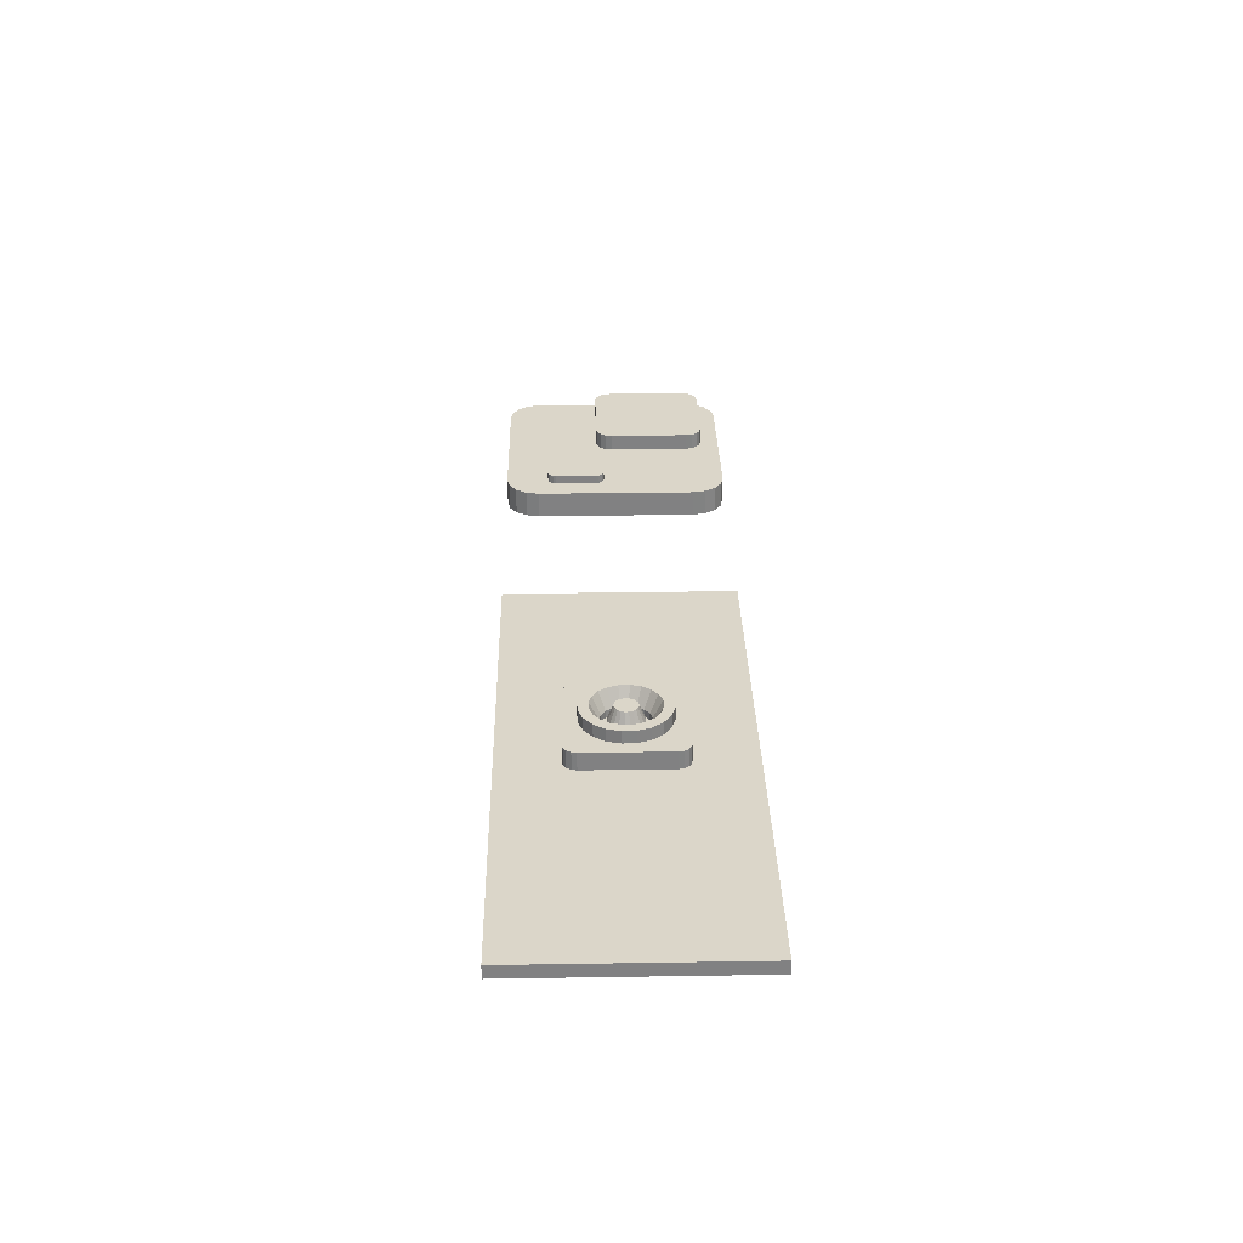
<metadata>
{"format":"obj","ext":"obj","renderer":"f3d","projection":"perspective","resolution":1024,"background":"white","views":[{"elev":29.7,"azim":88.7,"up":"+Y"}]}
</metadata>
<code>
v -0.213 -0 0.999
v -0.213 0.042 0.999
v 0.155 -0 0.999
v 0.155 0.042 0.999
v 1.605 0.042 0.999
v 1.605 -0 0.999
v -0.213 0.042 0.262
v -0.213 0.042 0.631
v -0.213 -0 0.262
v -0.213 -0 0.631
v -0.213 -0 0.999
v -0.213 0.042 0.999
v -0.213 0.042 0.262
v -0.213 -0 0.262
v 0.155 -0 0.262
v 0.155 0.042 0.262
v 1.605 0.042 0.262
v 1.605 -0 0.262
v 1.605 0.042 0.631
v 1.605 0.042 0.262
v 1.605 -0 0.262
v 1.605 -0 0.631
v 1.605 -0 0.999
v 1.605 0.042 0.999
v 0.741 0.042 0.452
v 0.466 0.042 0.452
v 0.45 0.042 0.455
v 0.757 0.042 0.455
v 0.437 0.042 0.464
v 0.771 0.042 0.464
v 0.428 0.042 0.477
v 0.78 0.042 0.477
v 0.425 0.042 0.493
v 0.783 0.042 0.493
v 0.425 0.042 0.768
v 0.783 0.042 0.768
v 0.428 0.042 0.784
v 0.78 0.042 0.784
v 0.437 0.042 0.798
v 0.771 0.042 0.798
v 0.45 0.042 0.807
v 0.757 0.042 0.807
v 0.466 0.042 0.81
v 0.741 0.042 0.81
v 0.597 0.137 0.595
v 0.608 0.137 0.595
v 0.619 0.137 0.598
v 0.586 0.137 0.599
v 0.628 0.137 0.604
v 0.577 0.137 0.606
v 0.635 0.137 0.613
v 0.571 0.137 0.616
v 0.639 0.137 0.624
v 0.568 0.137 0.626
v 0.64 0.137 0.635
v 0.569 0.137 0.638
v 0.636 0.137 0.646
v 0.572 0.137 0.648
v 0.63 0.137 0.655
v 0.579 0.137 0.657
v 0.621 0.137 0.662
v 0.589 0.137 0.663
v 0.611 0.137 0.666
v 0.6 0.137 0.666
v -1.462 0.085 0.262
v -0.938 0.085 0.262
v -0.897 0.085 0.27
v -1.502 0.085 0.27
v -0.863 0.085 0.293
v -1.537 0.085 0.293
v -0.84 0.085 0.328
v -1.56 0.085 0.328
v -0.831 0.085 0.369
v -1.568 0.085 0.369
v -0.831 0.085 0.892
v -1.568 0.085 0.892
v -0.84 0.085 0.933
v -1.56 0.085 0.933
v -0.863 0.085 0.968
v -1.537 0.085 0.968
v -0.897 0.085 0.991
v -1.502 0.085 0.991
v -0.938 0.085 0.999
v -1.462 0.085 0.999
v -1.493 0.138 0.324
v -1.231 0.138 0.324
v -1.211 0.138 0.328
v -1.513 0.138 0.328
v -1.193 0.138 0.339
v -1.53 0.138 0.339
v -1.182 0.138 0.356
v -1.542 0.138 0.356
v -1.178 0.138 0.377
v -1.546 0.138 0.377
v -1.178 0.138 0.638
v -1.546 0.138 0.638
v -1.182 0.138 0.659
v -1.542 0.138 0.659
v -1.193 0.138 0.676
v -1.53 0.138 0.676
v -1.211 0.138 0.688
v -1.513 0.138 0.688
v -1.231 0.138 0.692
v -1.493 0.138 0.692
v -1.073 0.113 0.669
v -0.937 0.113 0.669
v -0.927 0.113 0.671
v -1.084 0.113 0.671
v -0.918 0.113 0.677
v -1.093 0.113 0.677
v -0.912 0.113 0.686
v -1.099 0.113 0.686
v -0.91 0.113 0.697
v -1.101 0.113 0.697
v -0.91 0.113 0.833
v -1.101 0.113 0.833
v -0.912 0.113 0.843
v -1.099 0.113 0.843
v -0.918 0.113 0.852
v -1.093 0.113 0.852
v -0.927 0.113 0.858
v -1.084 0.113 0.858
v -0.937 0.113 0.86
v -1.073 0.113 0.86
v -0.831 -0 0.369
v -0.831 0.085 0.369
v -0.84 0.085 0.328
v -0.831 0.085 0.892
v -0.84 -0 0.328
v -0.831 -0 0.892
v -0.863 0.085 0.293
v -0.84 -0 0.933
v -0.863 -0 0.293
v -0.84 0.085 0.933
v -0.897 0.085 0.27
v -0.863 -0 0.968
v -0.897 -0 0.27
v -0.863 0.085 0.968
v -0.897 -0 0.991
v -0.897 0.085 0.991
v -0.938 0.085 0.262
v -0.938 -0 0.262
v -0.938 -0 0.999
v -0.938 0.085 0.999
v -1.462 -0 0.262
v -1.462 0.085 0.262
v -1.502 0.085 0.27
v -1.502 -0 0.27
v -1.537 0.085 0.293
v -1.537 -0 0.293
v -1.56 0.085 0.328
v -1.56 -0 0.328
v -1.462 0.085 0.999
v -1.462 -0 0.999
v -1.502 -0 0.991
v -1.502 0.085 0.991
v -1.537 -0 0.968
v -1.537 0.085 0.968
v -1.56 -0 0.933
v -1.56 0.085 0.933
v -1.568 0.085 0.369
v -1.568 -0 0.369
v -1.568 -0 0.892
v -1.568 0.085 0.892
v 0.783 0.042 0.768
v 0.78 0.042 0.784
v 0.783 0.099 0.768
v 0.783 0.042 0.493
v 0.78 0.099 0.784
v 0.783 0.099 0.493
v 0.771 0.042 0.798
v 0.78 0.099 0.477
v 0.771 0.099 0.798
v 0.78 0.042 0.477
v 0.757 0.042 0.807
v 0.771 0.099 0.464
v 0.757 0.099 0.807
v 0.771 0.042 0.464
v 0.757 0.099 0.455
v 0.757 0.042 0.455
v 0.741 0.042 0.81
v 0.741 0.099 0.81
v 0.741 0.099 0.452
v 0.741 0.042 0.452
v 0.466 0.099 0.81
v 0.466 0.042 0.81
v 0.45 0.042 0.807
v 0.45 0.099 0.807
v 0.437 0.042 0.798
v 0.437 0.099 0.798
v 0.428 0.042 0.784
v 0.428 0.099 0.784
v 0.466 0.042 0.452
v 0.466 0.099 0.452
v 0.45 0.099 0.455
v 0.45 0.042 0.455
v 0.437 0.099 0.464
v 0.437 0.042 0.464
v 0.428 0.099 0.477
v 0.428 0.042 0.477
v 0.425 0.042 0.768
v 0.425 0.099 0.768
v 0.425 0.099 0.493
v 0.425 0.042 0.493
v -0.213 0.042 0.262
v 0.155 0.042 0.262
v 0.155 0.042 0.631
v 1.605 0.042 0.262
v -0.213 0.042 0.631
v 1.605 0.042 0.631
v -0.213 0.042 0.999
v 1.605 0.042 0.999
v 0.155 0.042 0.999
v -1.099 0.113 0.686
v -1.101 0.113 0.697
v -1.101 0.085 0.697
v -1.099 0.085 0.686
v -1.101 0.085 0.833
v -1.093 0.113 0.677
v -1.101 0.113 0.833
v -1.093 0.085 0.677
v -1.099 0.085 0.843
v -1.084 0.113 0.671
v -1.099 0.113 0.843
v -1.084 0.085 0.671
v -1.093 0.085 0.852
v -1.073 0.113 0.669
v -1.093 0.113 0.852
v -1.073 0.085 0.669
v -1.084 0.085 0.858
v -0.937 0.113 0.669
v -1.084 0.113 0.858
v -0.937 0.085 0.669
v -1.073 0.085 0.86
v -0.927 0.113 0.671
v -1.073 0.113 0.86
v -0.927 0.085 0.671
v -0.937 0.085 0.86
v -0.918 0.113 0.677
v -0.937 0.113 0.86
v -0.918 0.085 0.677
v -0.927 0.085 0.858
v -0.912 0.113 0.686
v -0.927 0.113 0.858
v -0.912 0.085 0.686
v -0.918 0.085 0.852
v -0.91 0.113 0.697
v -0.918 0.113 0.852
v -0.91 0.085 0.697
v -0.912 0.085 0.843
v -0.91 0.113 0.833
v -0.912 0.113 0.843
v -0.91 0.085 0.833
v -1.542 0.138 0.356
v -1.546 0.138 0.377
v -1.546 0.085 0.377
v -1.542 0.085 0.356
v -1.546 0.085 0.638
v -1.53 0.138 0.339
v -1.546 0.138 0.638
v -1.53 0.085 0.339
v -1.542 0.085 0.659
v -1.513 0.138 0.328
v -1.542 0.138 0.659
v -1.513 0.085 0.328
v -1.53 0.085 0.676
v -1.493 0.138 0.324
v -1.53 0.138 0.676
v -1.493 0.085 0.324
v -1.513 0.085 0.688
v -1.231 0.138 0.324
v -1.513 0.138 0.688
v -1.231 0.085 0.324
v -1.493 0.085 0.692
v -1.211 0.138 0.328
v -1.493 0.138 0.692
v -1.211 0.085 0.328
v -1.231 0.085 0.692
v -1.193 0.138 0.339
v -1.231 0.138 0.692
v -1.193 0.085 0.339
v -1.211 0.085 0.688
v -1.182 0.138 0.356
v -1.211 0.138 0.688
v -1.182 0.085 0.356
v -1.193 0.085 0.676
v -1.178 0.138 0.377
v -1.193 0.138 0.676
v -1.178 0.085 0.377
v -1.182 0.085 0.659
v -1.178 0.138 0.638
v -1.182 0.138 0.659
v -1.178 0.085 0.638
v 0.535 0.064 0.599
v 0.528 0.064 0.622
v 0.528 0.086 0.622
v 0.535 0.086 0.599
v 0.548 0.064 0.579
v 0.529 0.086 0.645
v 0.529 0.064 0.645
v 0.548 0.086 0.579
v 0.567 0.064 0.564
v 0.537 0.086 0.668
v 0.537 0.064 0.668
v 0.567 0.086 0.564
v 0.589 0.064 0.556
v 0.552 0.086 0.687
v 0.552 0.064 0.687
v 0.589 0.086 0.556
v 0.613 0.064 0.555
v 0.572 0.086 0.7
v 0.572 0.064 0.7
v 0.613 0.086 0.555
v 0.636 0.064 0.561
v 0.595 0.086 0.706
v 0.595 0.064 0.706
v 0.636 0.086 0.561
v 0.656 0.064 0.575
v 0.619 0.086 0.705
v 0.619 0.064 0.705
v 0.656 0.086 0.575
v 0.67 0.064 0.593
v 0.641 0.086 0.697
v 0.641 0.064 0.697
v 0.67 0.086 0.593
v 0.679 0.064 0.616
v 0.66 0.086 0.682
v 0.66 0.064 0.682
v 0.679 0.086 0.616
v 0.68 0.064 0.64
v 0.673 0.086 0.663
v 0.673 0.064 0.663
v 0.68 0.086 0.64
v 0.655 0.139 0.723
v 0.681 0.139 0.702
v 0.624 0.139 0.734
v 0.699 0.139 0.675
v 0.708 0.139 0.643
v 0.591 0.139 0.735
v 0.707 0.139 0.61
v 0.696 0.139 0.579
v 0.56 0.139 0.726
v 0.675 0.139 0.553
v 0.532 0.139 0.708
v 0.648 0.139 0.535
v 0.512 0.139 0.682
v 0.616 0.139 0.526
v 0.501 0.139 0.651
v 0.583 0.139 0.527
v 0.499 0.139 0.618
v 0.552 0.139 0.539
v 0.508 0.139 0.586
v 0.527 0.139 0.559
v 0.55 0.09 0.624
v 0.565 0.064 0.626
v 0.554 0.09 0.608
v 0.568 0.064 0.614
v 0.565 0.064 0.638
v 0.564 0.09 0.594
v 0.55 0.09 0.641
v 0.575 0.064 0.604
v 0.569 0.064 0.65
v 0.577 0.09 0.583
v 0.556 0.09 0.657
v 0.585 0.064 0.596
v 0.577 0.064 0.66
v 0.593 0.09 0.577
v 0.567 0.09 0.671
v 0.596 0.064 0.592
v 0.587 0.064 0.666
v 0.61 0.09 0.576
v 0.581 0.09 0.68
v 0.609 0.064 0.591
v 0.599 0.064 0.67
v 0.627 0.09 0.581
v 0.597 0.09 0.685
v 0.62 0.064 0.595
v 0.612 0.064 0.669
v 0.641 0.09 0.591
v 0.614 0.09 0.684
v 0.631 0.064 0.602
v 0.623 0.064 0.665
v 0.651 0.09 0.604
v 0.63 0.09 0.678
v 0.638 0.064 0.611
v 0.633 0.064 0.657
v 0.657 0.09 0.62
v 0.644 0.09 0.668
v 0.643 0.064 0.623
v 0.64 0.064 0.647
v 0.658 0.09 0.637
v 0.653 0.09 0.654
v 0.643 0.064 0.635
v 0.595 0.064 0.706
v 0.572 0.064 0.7
v 0.587 0.064 0.666
v 0.599 0.064 0.67
v 0.577 0.064 0.66
v 0.619 0.064 0.705
v 0.552 0.064 0.687
v 0.612 0.064 0.669
v 0.569 0.064 0.65
v 0.641 0.064 0.697
v 0.537 0.064 0.668
v 0.623 0.064 0.665
v 0.565 0.064 0.638
v 0.66 0.064 0.682
v 0.529 0.064 0.645
v 0.633 0.064 0.657
v 0.565 0.064 0.626
v 0.673 0.064 0.663
v 0.528 0.064 0.622
v 0.64 0.064 0.647
v 0.568 0.064 0.614
v 0.68 0.064 0.64
v 0.535 0.064 0.599
v 0.643 0.064 0.635
v 0.575 0.064 0.604
v 0.679 0.064 0.616
v 0.548 0.064 0.579
v 0.643 0.064 0.623
v 0.585 0.064 0.596
v 0.67 0.064 0.593
v 0.567 0.064 0.564
v 0.638 0.064 0.611
v 0.596 0.064 0.592
v 0.656 0.064 0.575
v 0.589 0.064 0.556
v 0.631 0.064 0.602
v 0.609 0.064 0.591
v 0.636 0.064 0.561
v 0.613 0.064 0.555
v 0.62 0.064 0.595
v 0.608 0.137 0.595
v 0.597 0.137 0.595
v 0.593 0.09 0.577
v 0.577 0.09 0.583
v 0.61 0.09 0.576
v 0.586 0.137 0.599
v 0.619 0.137 0.598
v 0.564 0.09 0.594
v 0.627 0.09 0.581
v 0.577 0.137 0.606
v 0.628 0.137 0.604
v 0.554 0.09 0.608
v 0.641 0.09 0.591
v 0.571 0.137 0.616
v 0.635 0.137 0.613
v 0.55 0.09 0.624
v 0.651 0.09 0.604
v 0.568 0.137 0.626
v 0.639 0.137 0.624
v 0.55 0.09 0.641
v 0.657 0.09 0.62
v 0.569 0.137 0.638
v 0.64 0.137 0.635
v 0.556 0.09 0.657
v 0.658 0.09 0.637
v 0.572 0.137 0.648
v 0.636 0.137 0.646
v 0.567 0.09 0.671
v 0.653 0.09 0.654
v 0.579 0.137 0.657
v 0.63 0.137 0.655
v 0.581 0.09 0.68
v 0.644 0.09 0.668
v 0.589 0.137 0.663
v 0.621 0.137 0.662
v 0.597 0.09 0.685
v 0.63 0.09 0.678
v 0.6 0.137 0.666
v 0.611 0.137 0.666
v 0.614 0.09 0.684
v 0.588 0.139 0.767
v 0.546 0.139 0.756
v 0.56 0.139 0.726
v 0.591 0.139 0.735
v 0.532 0.139 0.708
v 0.631 0.139 0.766
v 0.51 0.139 0.732
v 0.624 0.139 0.734
v 0.512 0.139 0.682
v 0.671 0.139 0.751
v 0.484 0.139 0.698
v 0.655 0.139 0.723
v 0.501 0.139 0.651
v 0.705 0.139 0.724
v 0.469 0.139 0.657
v 0.681 0.139 0.702
v 0.499 0.139 0.618
v 0.729 0.139 0.688
v 0.467 0.139 0.614
v 0.699 0.139 0.675
v 0.508 0.139 0.586
v 0.74 0.139 0.647
v 0.479 0.139 0.573
v 0.708 0.139 0.643
v 0.527 0.139 0.559
v 0.739 0.139 0.604
v 0.503 0.139 0.537
v 0.707 0.139 0.61
v 0.552 0.139 0.539
v 0.724 0.139 0.563
v 0.537 0.139 0.51
v 0.696 0.139 0.579
v 0.583 0.139 0.527
v 0.697 0.139 0.53
v 0.577 0.139 0.496
v 0.675 0.139 0.553
v 0.616 0.139 0.526
v 0.662 0.139 0.506
v 0.62 0.139 0.494
v 0.648 0.139 0.535
v 0.577 0.099 0.496
v 0.577 0.139 0.496
v 0.537 0.099 0.51
v 0.537 0.139 0.51
v 0.62 0.139 0.494
v 0.503 0.099 0.537
v 0.62 0.099 0.494
v 0.503 0.139 0.537
v 0.662 0.139 0.506
v 0.479 0.099 0.573
v 0.662 0.099 0.506
v 0.479 0.139 0.573
v 0.697 0.139 0.53
v 0.467 0.099 0.614
v 0.697 0.099 0.53
v 0.467 0.139 0.614
v 0.724 0.139 0.563
v 0.469 0.099 0.657
v 0.724 0.099 0.563
v 0.469 0.139 0.657
v 0.739 0.139 0.604
v 0.484 0.099 0.698
v 0.739 0.099 0.604
v 0.484 0.139 0.698
v 0.74 0.139 0.647
v 0.51 0.099 0.732
v 0.74 0.099 0.647
v 0.51 0.139 0.732
v 0.729 0.139 0.688
v 0.546 0.099 0.756
v 0.729 0.099 0.688
v 0.546 0.139 0.756
v 0.705 0.139 0.724
v 0.588 0.099 0.767
v 0.705 0.099 0.724
v 0.588 0.139 0.767
v 0.671 0.139 0.751
v 0.631 0.099 0.766
v 0.671 0.099 0.751
v 0.631 0.139 0.766
v 0.757 0.099 0.807
v 0.741 0.099 0.81
v 0.546 0.099 0.756
v 0.588 0.099 0.767
v 0.51 0.099 0.732
v 0.771 0.099 0.798
v 0.466 0.099 0.81
v 0.631 0.099 0.766
v 0.484 0.099 0.698
v 0.78 0.099 0.784
v 0.45 0.099 0.807
v 0.671 0.099 0.751
v 0.469 0.099 0.657
v 0.783 0.099 0.768
v 0.437 0.099 0.798
v 0.705 0.099 0.724
v 0.467 0.099 0.614
v 0.783 0.099 0.493
v 0.428 0.099 0.784
v 0.729 0.099 0.688
v 0.479 0.099 0.573
v 0.78 0.099 0.477
v 0.425 0.099 0.768
v 0.74 0.099 0.647
v 0.503 0.099 0.537
v 0.771 0.099 0.464
v 0.425 0.099 0.493
v 0.739 0.099 0.604
v 0.537 0.099 0.51
v 0.757 0.099 0.455
v 0.428 0.099 0.477
v 0.724 0.099 0.563
v 0.577 0.099 0.496
v 0.741 0.099 0.452
v 0.437 0.099 0.464
v 0.697 0.099 0.53
v 0.62 0.099 0.494
v 0.466 0.099 0.452
v 0.45 0.099 0.455
v 0.662 0.099 0.506
f 1 3 2
f 2 3 4
f 4 3 5
f 5 3 6
f 7 9 8
f 8 9 10
f 10 11 8
f 8 11 12
f 13 15 14
f 16 15 13
f 17 15 16
f 18 15 17
f 19 21 20
f 22 21 19
f 19 23 22
f 24 23 19
f 25 27 26
f 27 25 28
f 27 28 29
f 29 28 30
f 29 30 31
f 31 30 32
f 31 32 33
f 33 32 34
f 33 34 35
f 35 34 36
f 35 36 37
f 37 36 38
f 37 38 39
f 39 38 40
f 39 40 41
f 41 40 42
f 41 42 43
f 43 42 44
f 45 47 46
f 47 45 48
f 47 48 49
f 49 48 50
f 49 50 51
f 51 50 52
f 51 52 53
f 53 52 54
f 53 54 55
f 55 54 56
f 55 56 57
f 57 56 58
f 57 58 59
f 59 58 60
f 59 60 61
f 61 60 62
f 61 62 63
f 63 62 64
f 65 67 66
f 67 65 68
f 67 68 69
f 69 68 70
f 69 70 71
f 71 70 72
f 71 72 73
f 73 72 74
f 73 74 75
f 75 74 76
f 75 76 77
f 77 76 78
f 77 78 79
f 79 78 80
f 79 80 81
f 81 80 82
f 81 82 83
f 83 82 84
f 85 87 86
f 87 85 88
f 87 88 89
f 89 88 90
f 89 90 91
f 91 90 92
f 91 92 93
f 93 92 94
f 93 94 95
f 95 94 96
f 95 96 97
f 97 96 98
f 97 98 99
f 99 98 100
f 99 100 101
f 101 100 102
f 101 102 103
f 103 102 104
f 105 107 106
f 107 105 108
f 107 108 109
f 109 108 110
f 109 110 111
f 111 110 112
f 111 112 113
f 113 112 114
f 113 114 115
f 115 114 116
f 115 116 117
f 117 116 118
f 117 118 119
f 119 118 120
f 119 120 121
f 121 120 122
f 121 122 123
f 123 122 124
f 125 127 126
f 128 125 126
f 129 127 125
f 130 125 128
f 129 131 127
f 128 132 130
f 133 131 129
f 134 132 128
f 133 135 131
f 134 136 132
f 137 135 133
f 138 136 134
f 138 139 136
f 140 139 138
f 137 141 135
f 142 141 137
f 140 143 139
f 144 143 140
f 142 145 141
f 141 145 146
f 146 145 147
f 147 145 148
f 147 148 149
f 149 148 150
f 149 150 151
f 151 150 152
f 153 143 144
f 154 143 153
f 154 153 155
f 155 153 156
f 155 156 157
f 157 156 158
f 157 158 159
f 159 158 160
f 151 152 161
f 161 152 162
f 159 160 163
f 162 163 161
f 163 160 164
f 161 163 164
f 165 167 166
f 165 168 167
f 166 167 169
f 167 168 170
f 166 169 171
f 170 168 172
f 171 169 173
f 172 168 174
f 171 173 175
f 172 174 176
f 175 173 177
f 176 174 178
f 176 178 179
f 179 178 180
f 175 177 181
f 181 177 182
f 179 180 183
f 183 180 184
f 185 181 182
f 186 181 185
f 185 187 186
f 188 187 185
f 188 189 187
f 190 189 188
f 190 191 189
f 192 191 190
f 184 193 183
f 183 193 194
f 193 195 194
f 196 195 193
f 196 197 195
f 198 197 196
f 198 199 197
f 200 199 198
f 192 201 191
f 202 201 192
f 200 203 199
f 203 201 202
f 204 203 200
f 204 201 203
f 205 207 206
f 206 207 208
f 209 207 205
f 208 207 210
f 211 207 209
f 210 207 212
f 213 207 211
f 212 207 213
f 214 216 215
f 217 216 214
f 216 218 215
f 219 217 214
f 215 218 220
f 221 217 219
f 218 222 220
f 223 221 219
f 220 222 224
f 225 221 223
f 222 226 224
f 227 225 223
f 224 226 228
f 229 225 227
f 226 230 228
f 231 229 227
f 228 230 232
f 233 229 231
f 230 234 232
f 235 233 231
f 232 234 236
f 237 233 235
f 234 238 236
f 239 237 235
f 236 238 240
f 241 237 239
f 238 242 240
f 243 241 239
f 240 242 244
f 245 241 243
f 242 246 244
f 247 245 243
f 244 246 248
f 249 245 247
f 246 250 248
f 251 249 247
f 248 250 252
f 253 249 251
f 250 253 252
f 252 253 251
f 254 256 255
f 257 256 254
f 256 258 255
f 259 257 254
f 255 258 260
f 261 257 259
f 258 262 260
f 263 261 259
f 260 262 264
f 265 261 263
f 262 266 264
f 267 265 263
f 264 266 268
f 269 265 267
f 266 270 268
f 271 269 267
f 268 270 272
f 273 269 271
f 270 274 272
f 275 273 271
f 272 274 276
f 277 273 275
f 274 278 276
f 279 277 275
f 276 278 280
f 281 277 279
f 278 282 280
f 283 281 279
f 280 282 284
f 285 281 283
f 282 286 284
f 287 285 283
f 284 286 288
f 289 285 287
f 286 290 288
f 291 289 287
f 288 290 292
f 293 289 291
f 290 293 292
f 292 293 291
f 294 296 295
f 297 296 294
f 298 297 294
f 296 299 295
f 295 299 300
f 301 297 298
f 302 301 298
f 299 303 300
f 300 303 304
f 305 301 302
f 306 305 302
f 303 307 304
f 304 307 308
f 309 305 306
f 310 309 306
f 307 311 308
f 308 311 312
f 313 309 310
f 314 313 310
f 311 315 312
f 312 315 316
f 317 313 314
f 318 317 314
f 315 319 316
f 316 319 320
f 321 317 318
f 322 321 318
f 319 323 320
f 320 323 324
f 325 321 322
f 326 325 322
f 323 327 324
f 324 327 328
f 329 325 326
f 330 329 326
f 327 331 328
f 328 331 332
f 332 333 330
f 333 329 330
f 331 333 332
f 319 334 323
f 334 335 323
f 323 335 327
f 336 334 319
f 335 337 327
f 327 337 331
f 315 336 319
f 337 338 331
f 331 338 333
f 339 336 315
f 338 340 333
f 333 340 329
f 311 339 315
f 340 341 329
f 342 339 311
f 329 341 325
f 307 342 311
f 341 343 325
f 344 342 307
f 325 343 321
f 303 344 307
f 343 345 321
f 346 344 303
f 321 345 317
f 299 346 303
f 345 347 317
f 348 346 299
f 317 347 313
f 296 348 299
f 347 349 313
f 350 348 296
f 313 349 309
f 297 350 296
f 349 351 309
f 352 350 297
f 309 351 305
f 301 352 297
f 351 353 305
f 353 352 301
f 305 353 301
f 354 356 355
f 355 356 357
f 358 354 355
f 356 359 357
f 360 354 358
f 357 359 361
f 362 360 358
f 359 363 361
f 364 360 362
f 361 363 365
f 366 364 362
f 363 367 365
f 368 364 366
f 365 367 369
f 370 368 366
f 367 371 369
f 372 368 370
f 369 371 373
f 374 372 370
f 371 375 373
f 376 372 374
f 373 375 377
f 378 376 374
f 375 379 377
f 380 376 378
f 377 379 381
f 382 380 378
f 379 383 381
f 384 380 382
f 381 383 385
f 386 384 382
f 383 387 385
f 388 384 386
f 385 387 389
f 390 388 386
f 387 391 389
f 392 388 390
f 389 391 393
f 393 392 390
f 391 392 393
f 394 396 395
f 397 396 394
f 396 398 395
f 399 397 394
f 395 398 400
f 401 397 399
f 398 402 400
f 403 401 399
f 400 402 404
f 405 401 403
f 402 406 404
f 407 405 403
f 404 406 408
f 409 405 407
f 406 410 408
f 411 409 407
f 408 410 412
f 413 409 411
f 410 414 412
f 415 413 411
f 412 414 416
f 417 413 415
f 414 418 416
f 419 417 415
f 416 418 420
f 421 417 419
f 418 422 420
f 423 421 419
f 420 422 424
f 425 421 423
f 422 426 424
f 427 425 423
f 424 426 428
f 429 425 427
f 426 430 428
f 431 429 427
f 428 430 432
f 433 429 431
f 430 433 432
f 432 433 431
f 434 436 435
f 436 437 435
f 438 436 434
f 435 437 439
f 440 438 434
f 437 441 439
f 442 438 440
f 439 441 443
f 444 442 440
f 441 445 443
f 446 442 444
f 443 445 447
f 448 446 444
f 445 449 447
f 450 446 448
f 447 449 451
f 452 450 448
f 449 453 451
f 454 450 452
f 451 453 455
f 456 454 452
f 453 457 455
f 458 454 456
f 455 457 459
f 460 458 456
f 457 461 459
f 462 458 460
f 459 461 463
f 464 462 460
f 461 465 463
f 466 462 464
f 463 465 467
f 468 466 464
f 465 469 467
f 470 466 468
f 467 469 471
f 472 470 468
f 469 473 471
f 473 470 472
f 471 473 472
f 474 476 475
f 477 476 474
f 476 478 475
f 479 477 474
f 475 478 480
f 481 477 479
f 478 482 480
f 483 481 479
f 480 482 484
f 485 481 483
f 482 486 484
f 487 485 483
f 484 486 488
f 489 485 487
f 486 490 488
f 491 489 487
f 488 490 492
f 493 489 491
f 490 494 492
f 495 493 491
f 492 494 496
f 497 493 495
f 494 498 496
f 499 497 495
f 496 498 500
f 501 497 499
f 498 502 500
f 503 501 499
f 500 502 504
f 505 501 503
f 502 506 504
f 507 505 503
f 504 506 508
f 509 505 507
f 506 510 508
f 511 509 507
f 508 510 512
f 513 509 511
f 510 513 512
f 512 513 511
f 514 516 515
f 515 516 517
f 518 514 515
f 516 519 517
f 520 514 518
f 517 519 521
f 522 520 518
f 519 523 521
f 524 520 522
f 521 523 525
f 526 524 522
f 523 527 525
f 528 524 526
f 525 527 529
f 530 528 526
f 527 531 529
f 532 528 530
f 529 531 533
f 534 532 530
f 531 535 533
f 536 532 534
f 533 535 537
f 538 536 534
f 535 539 537
f 540 536 538
f 537 539 541
f 542 540 538
f 539 543 541
f 544 540 542
f 541 543 545
f 546 544 542
f 543 547 545
f 548 544 546
f 545 547 549
f 550 548 546
f 547 551 549
f 552 548 550
f 549 551 553
f 553 552 550
f 551 552 553
f 554 556 555
f 557 556 554
f 556 558 555
f 559 557 554
f 555 558 560
f 561 557 559
f 558 562 560
f 563 561 559
f 560 562 564
f 565 561 563
f 562 566 564
f 567 565 563
f 564 566 568
f 569 565 567
f 566 570 568
f 571 569 567
f 568 570 572
f 573 569 571
f 570 574 572
f 575 573 571
f 572 574 576
f 577 573 575
f 574 578 576
f 579 577 575
f 576 578 580
f 581 577 579
f 578 582 580
f 583 581 579
f 580 582 584
f 585 581 583
f 582 586 584
f 587 585 583
f 584 586 588
f 589 585 587
f 586 590 588
f 591 589 587
f 588 590 592
f 593 589 591
f 590 593 592
f 592 593 591

</code>
